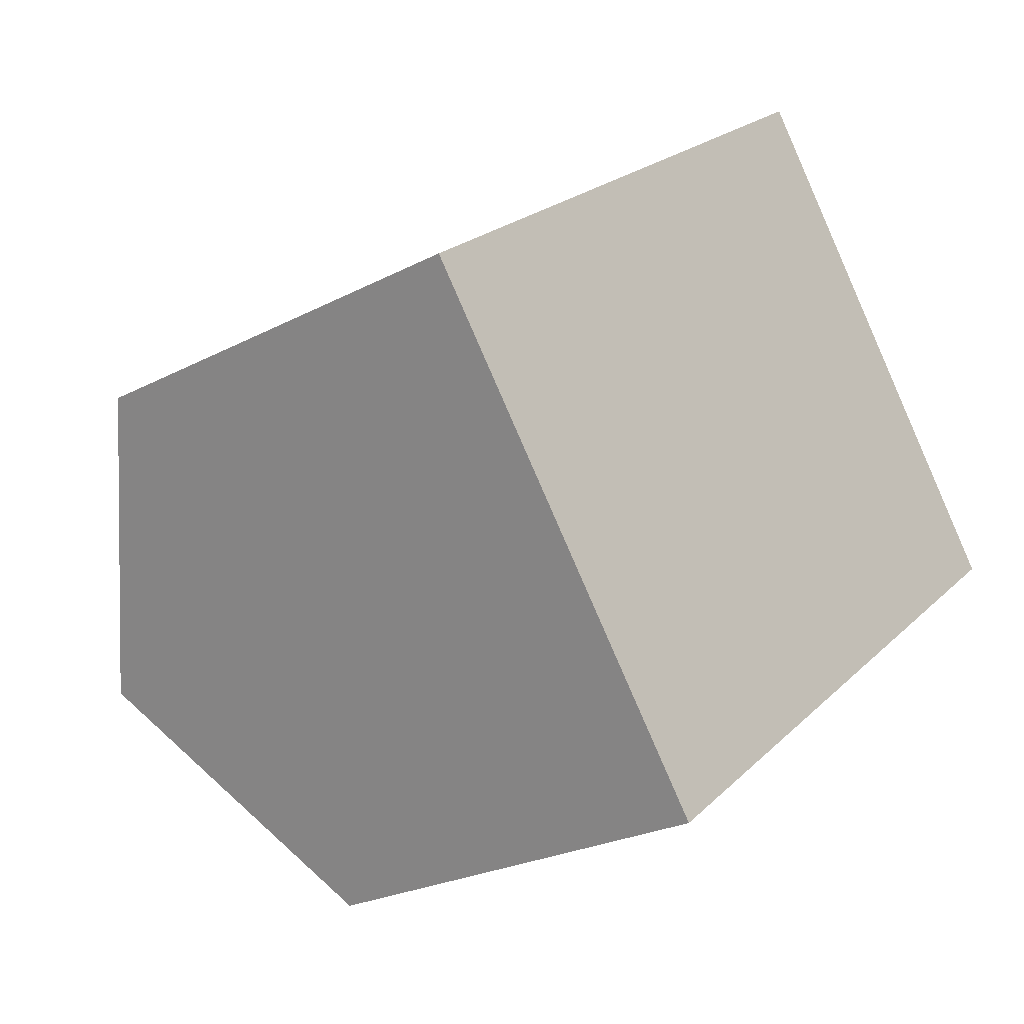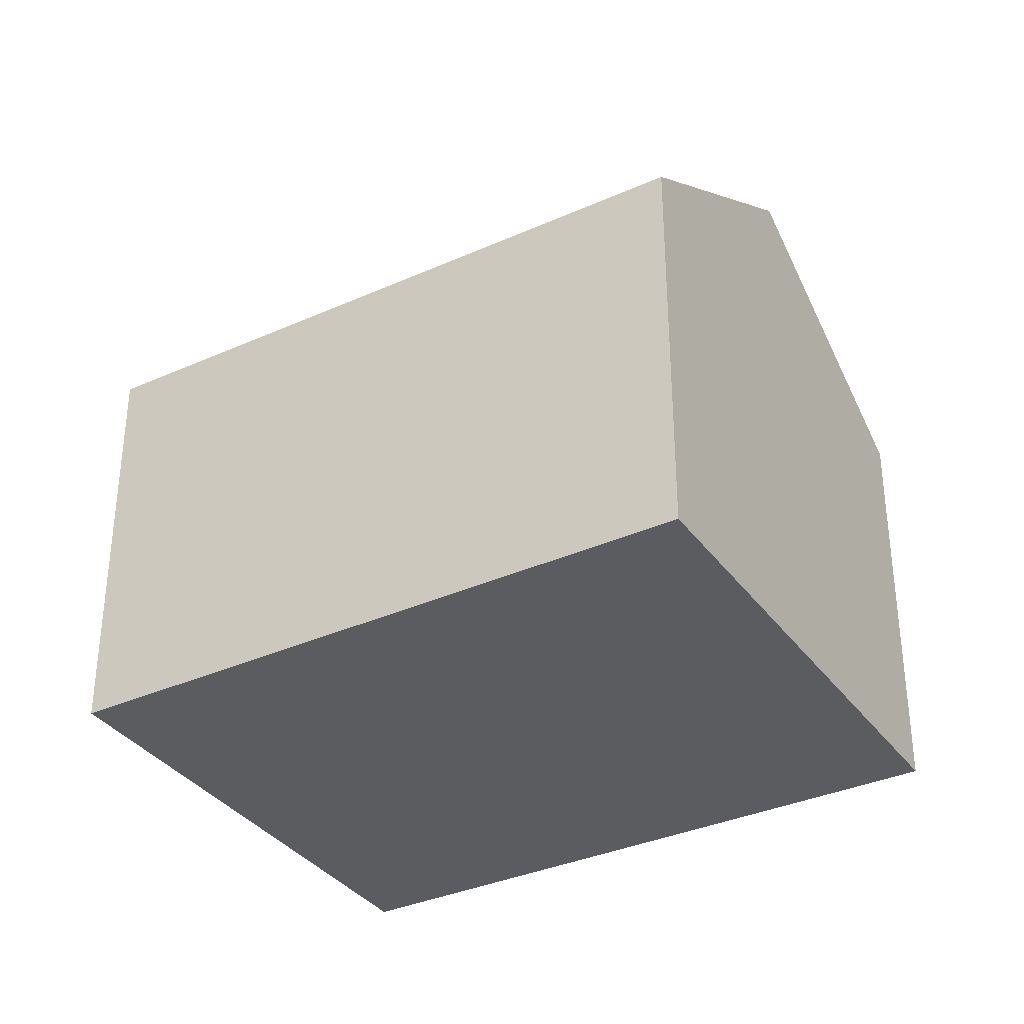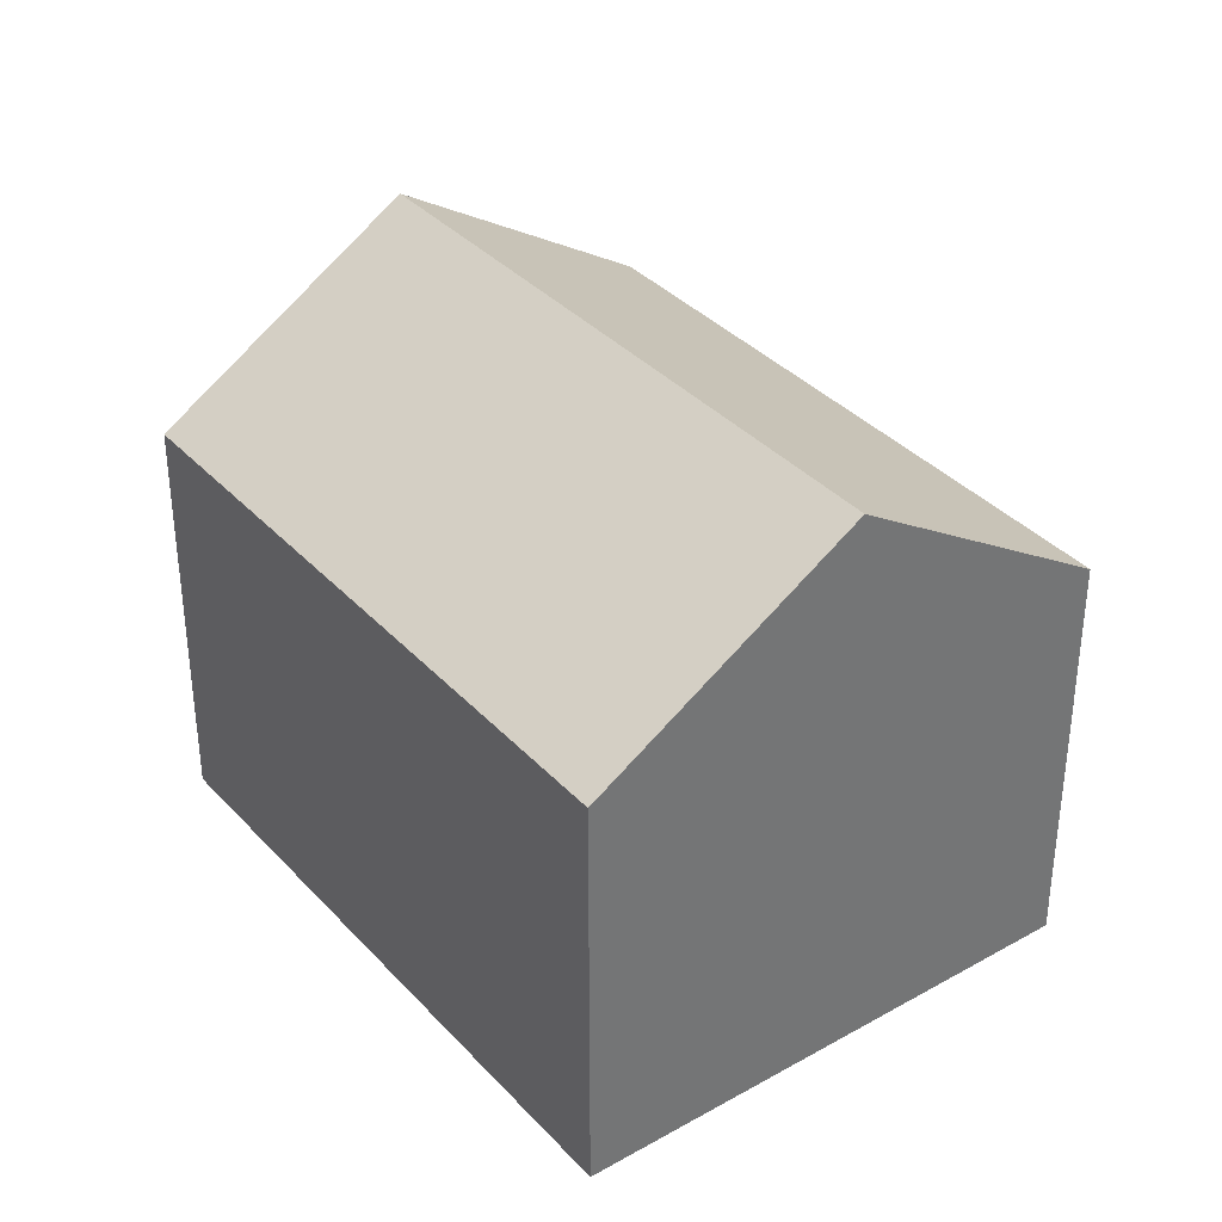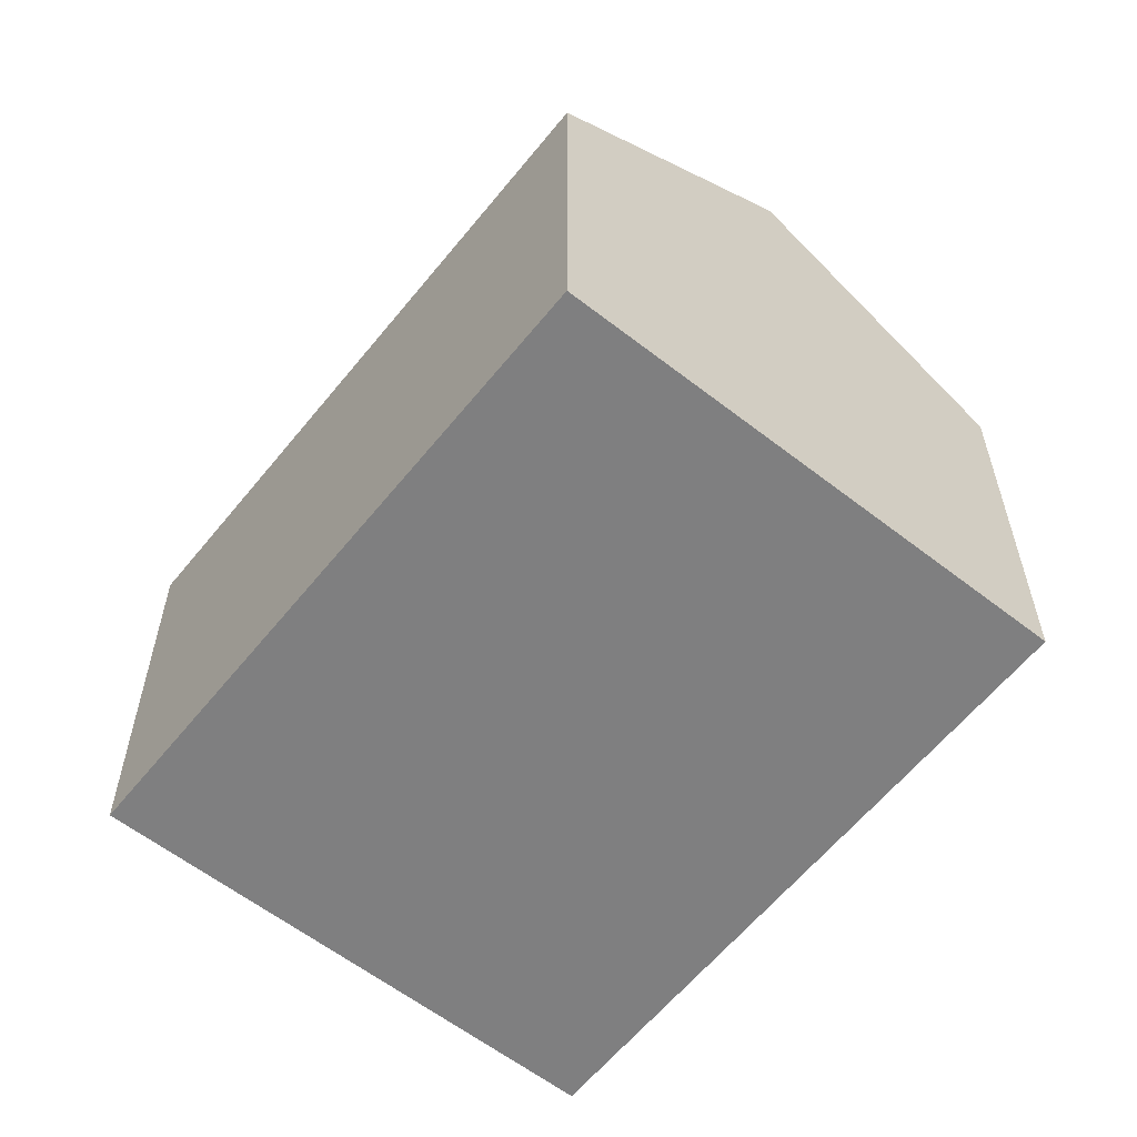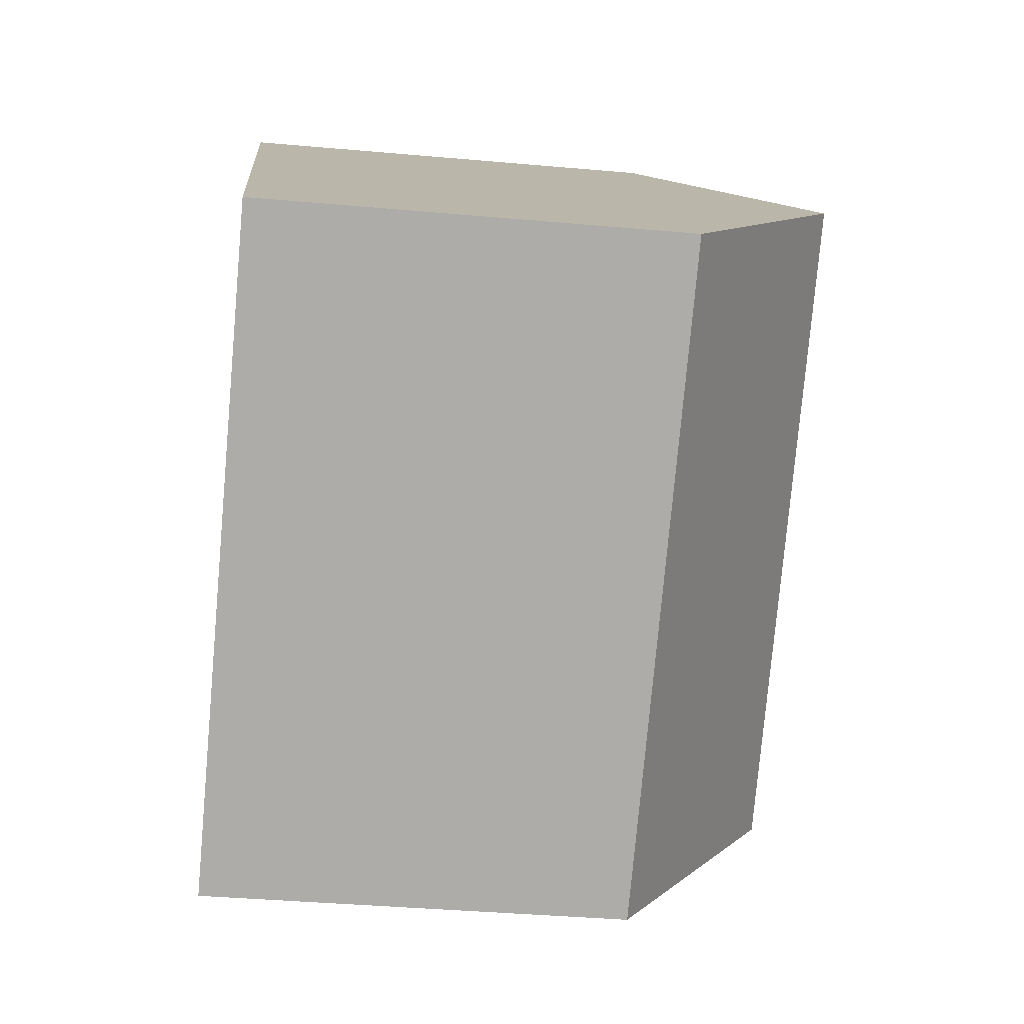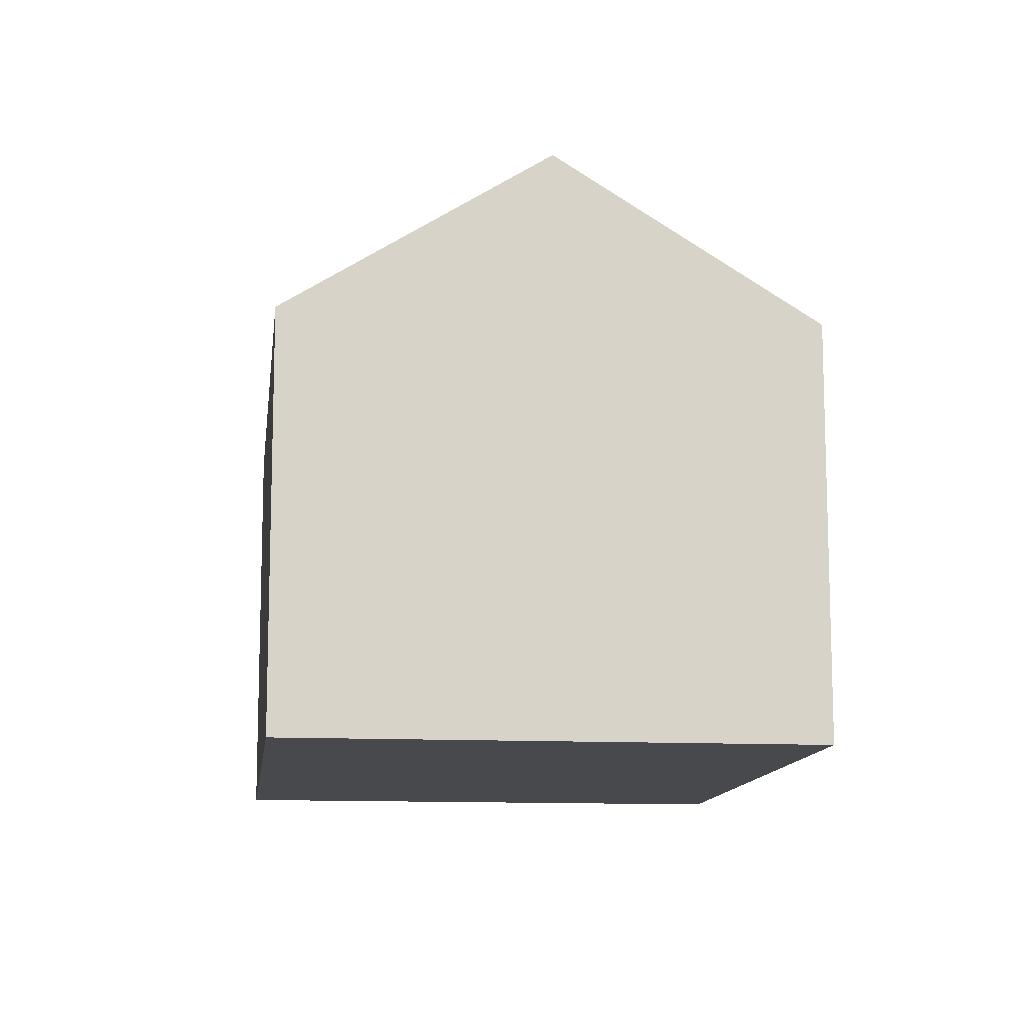
<metadata>
{"format":"obj","ext":"obj","renderer":"f3d","projection":"perspective","resolution":1024,"background":"white","views":[{"elev":-24.3,"azim":-49.0,"up":"+Z"},{"elev":-35.1,"azim":173.1,"up":"+Y"},{"elev":36.1,"azim":15.9,"up":"+Y"},{"elev":-59.9,"azim":13.7,"up":"+Y"},{"elev":-38.8,"azim":83.6,"up":"+Z"},{"elev":-12.0,"azim":45.5,"up":"+Y"}]}
</metadata>
<code>
v  14.89 12.46 4.177
v  7.09 8.875 -9.16
v  3.538 12.46 -4.57
v  18.41 8.91 -0.37
v  11.36 8.891 8.75
v  0 8.891 5.444e-16
v  0 0 0
v  11.36 -5.358e-16 8.75
v  18.41 2.266e-17 -0.37
v  14.89 -2.558e-16 4.177
v  7.09 5.609e-16 -9.16
v  3.538 2.798e-16 -4.57
g defaultobject
f 1 2 3
f 2 1 4
f 5 3 6
f 3 5 1
f 7 5 6
f 5 7 8
f 8 1 5
f 1 8 4
f 4 8 9
f 9 8 10
f 9 2 4
f 2 9 11
f 2 6 3
f 6 2 7
f 7 2 12
f 12 2 11
f 10 11 9
f 11 10 8
f 11 8 12
f 12 8 7

</code>
